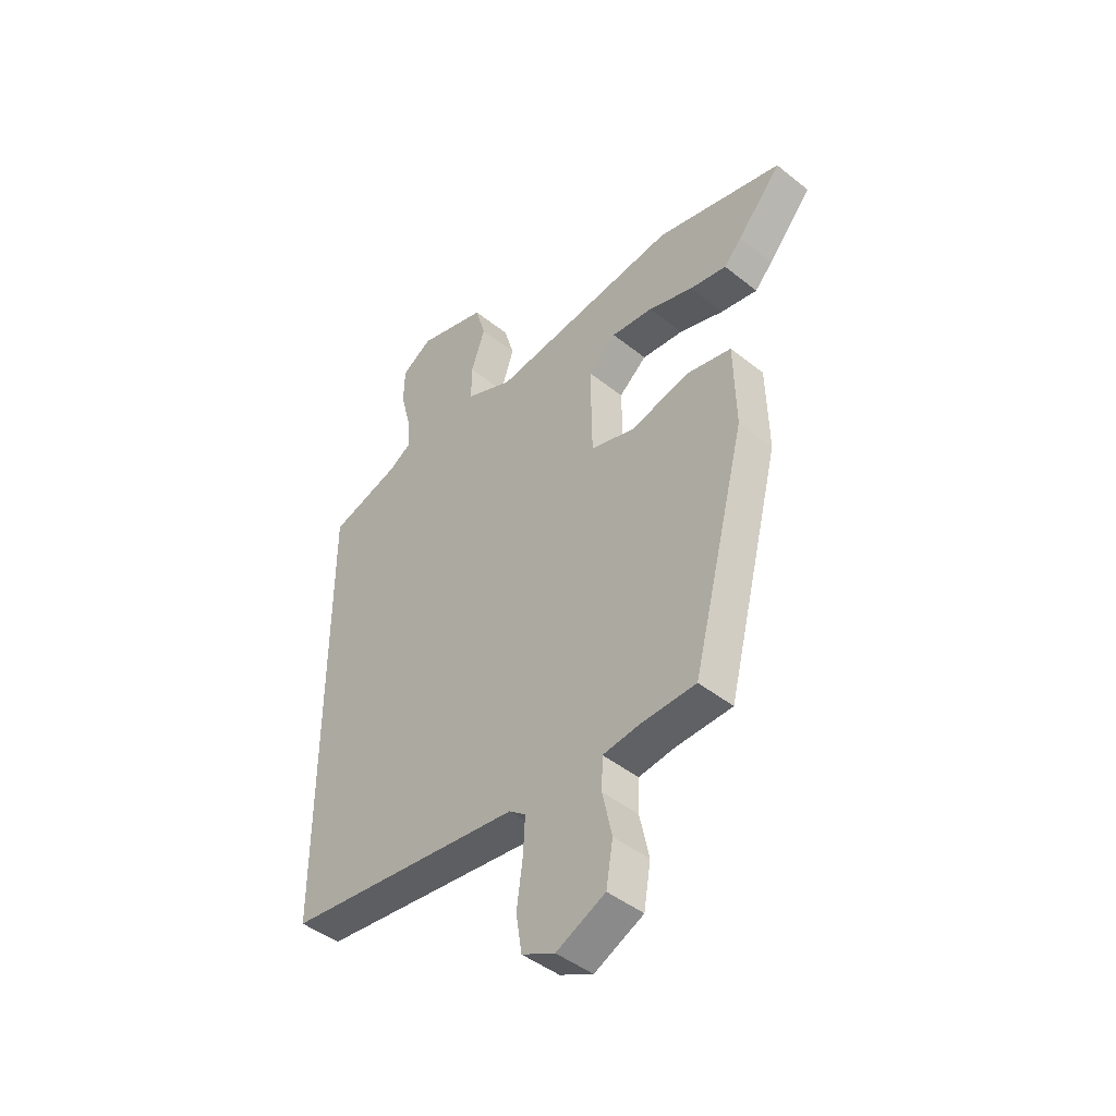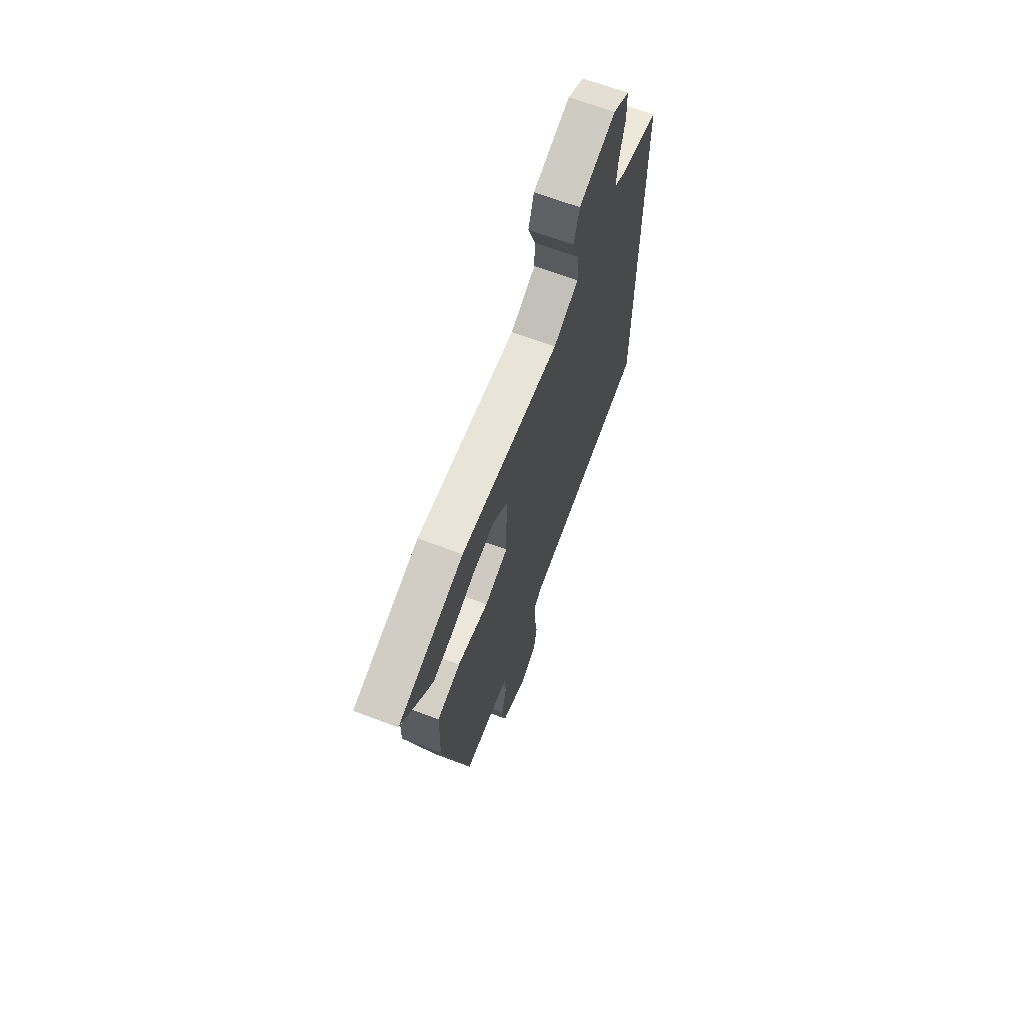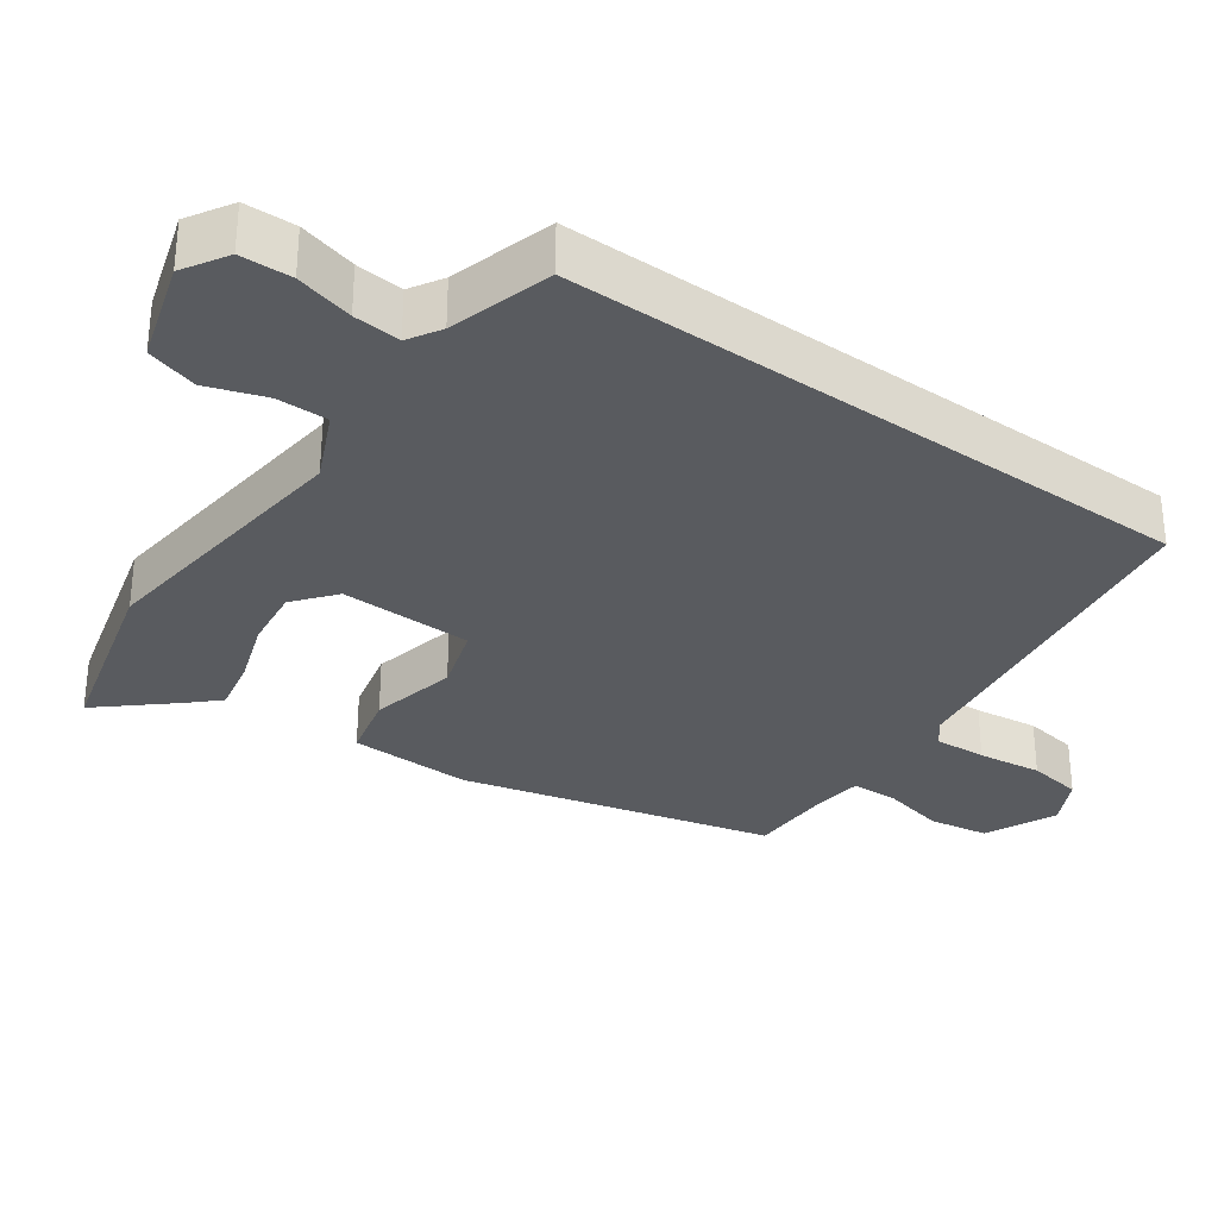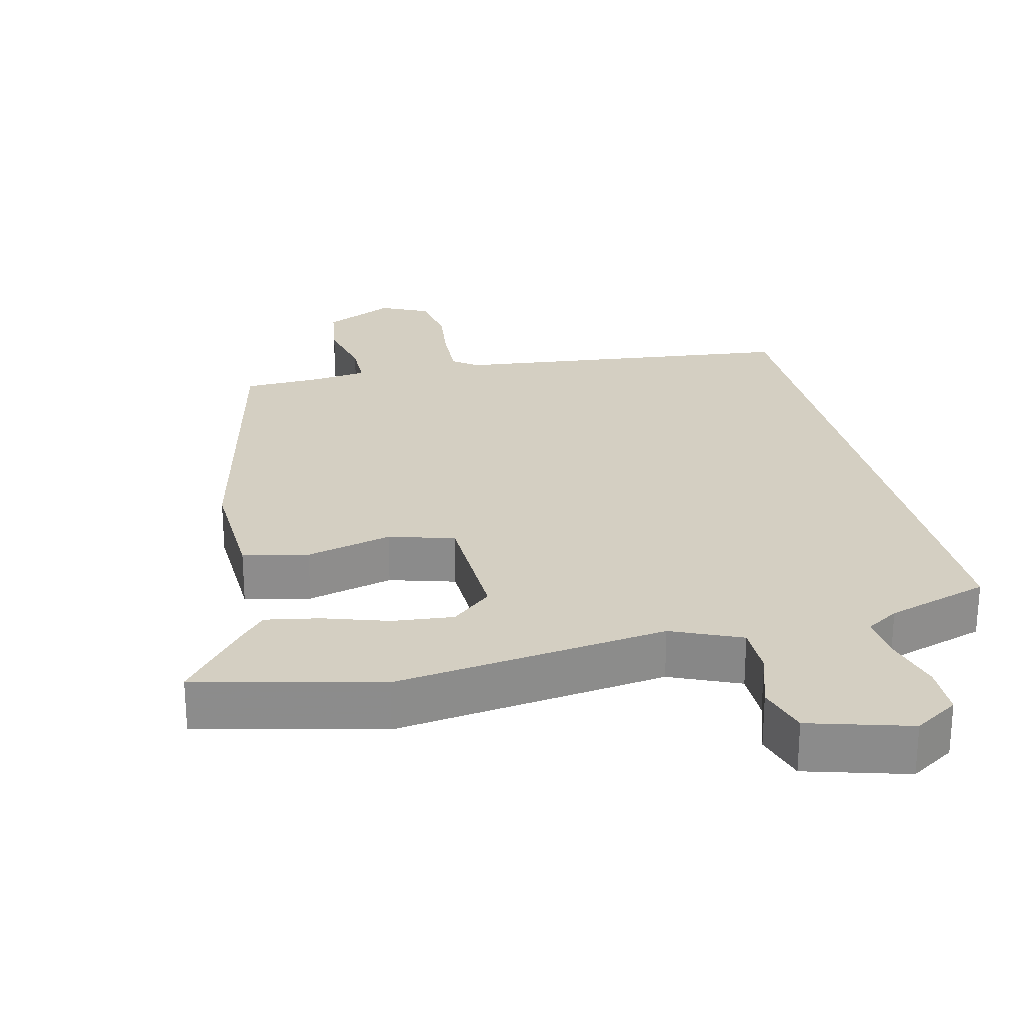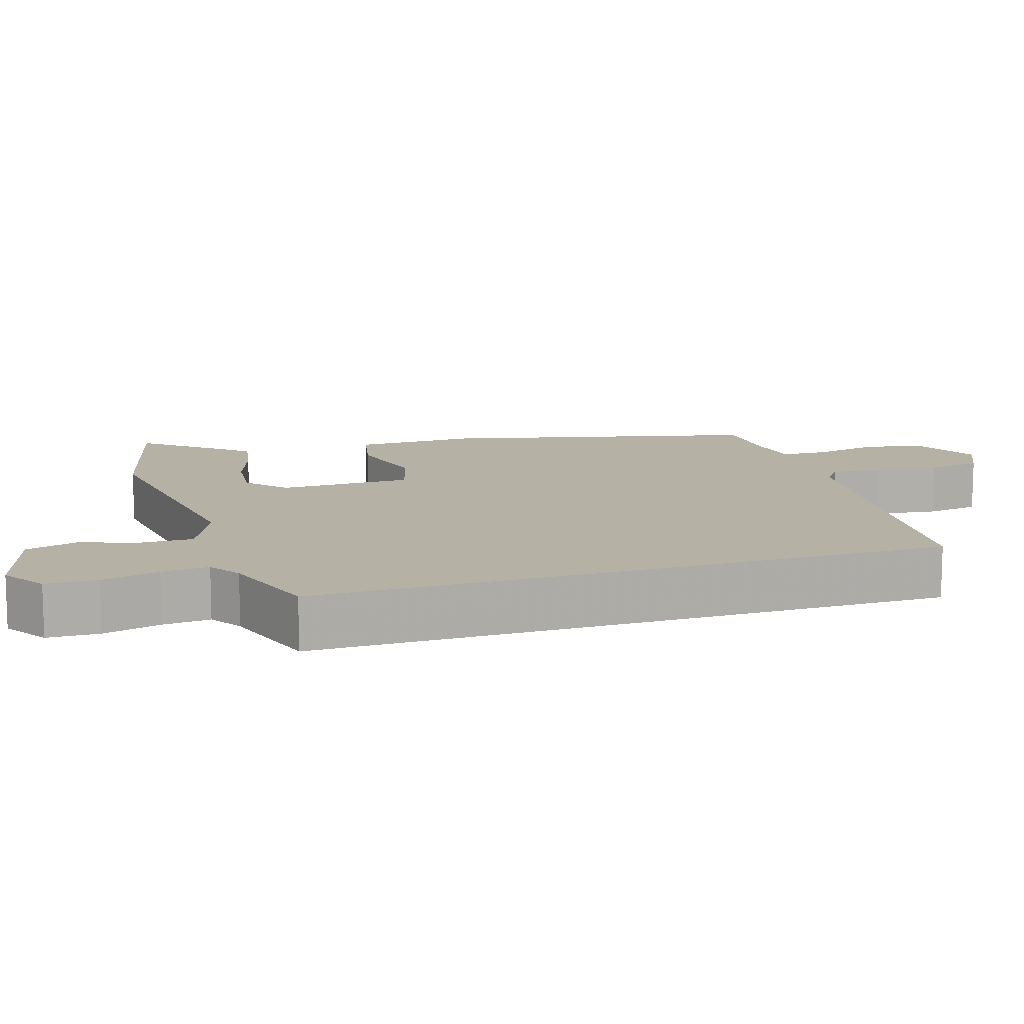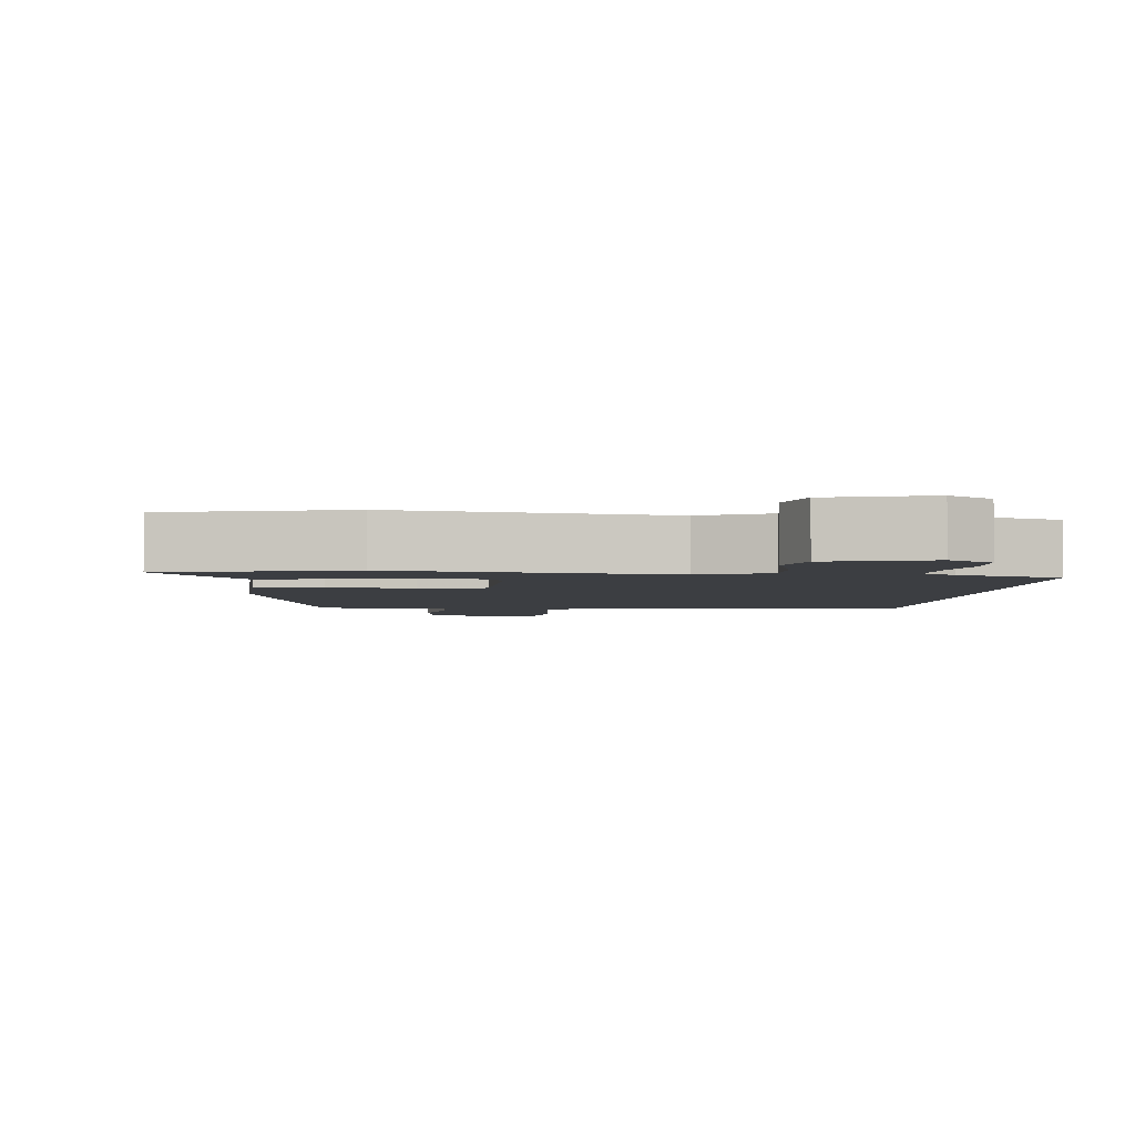
<metadata>
{"format":"obj","ext":"obj","renderer":"f3d","projection":"perspective","resolution":1024,"background":"white","views":[{"elev":-45.0,"azim":-132.7,"up":"+Z"},{"elev":67.0,"azim":-69.2,"up":"+Z"},{"elev":-32.2,"azim":54.6,"up":"+Y"},{"elev":25.8,"azim":-14.3,"up":"+Y"},{"elev":12.0,"azim":71.7,"up":"+Y"},{"elev":-3.3,"azim":-6.6,"up":"+Y"}]}
</metadata>
<code>
v -0.364 0.07 -0.469
v -0.474 0.07 -0.034
v -0.47 0.07 0.137
v -0.379 0.07 0.158
v -0.258 0.07 0.13
v -0.167 0.07 0.158
v -0.164 0.07 0.343
v -0.221 0.07 0.39
v -0.306 0.07 0.38
v -0.397 0.07 0.349
v -0.472 0.07 0.334
v -0.508 0.07 0.372
v -0.597 0.07 0.475
v -0.341 0.07 0.542
v 0.043 0.07 0.498
v 0.14 0.07 0.542
v 0.139 0.07 0.614
v 0.111 0.07 0.696
v 0.132 0.07 0.768
v 0.273 0.07 0.811
v 0.335 0.07 0.773
v 0.337 0.07 0.701
v 0.316 0.07 0.62
v 0.31 0.07 0.554
v 0.356 0.07 0.526
v 0.5 0.07 0.483
v 0.5 0.07 -0.402
v 0.016 0.07 -0.465
v -0.018 0.07 -0.491
v -0.014 0.07 -0.564
v -0.002 0.07 -0.653
v -0.014 0.07 -0.729
v -0.081 0.07 -0.762
v -0.18 0.07 -0.716
v -0.194 0.07 -0.633
v -0.175 0.07 -0.545
v -0.177 0.07 -0.48
v -0.252 0.07 -0.471
v -0.364 0 -0.469
v -0.474 0 -0.034
v -0.47 0 0.137
v -0.379 0 0.158
v -0.258 0 0.13
v -0.167 0 0.158
v -0.164 0 0.343
v -0.221 0 0.39
v -0.306 0 0.38
v -0.397 0 0.349
v -0.472 0 0.334
v -0.508 0 0.372
v -0.597 0 0.475
v -0.341 0 0.542
v 0.043 0 0.498
v 0.14 0 0.542
v 0.139 0 0.614
v 0.111 0 0.696
v 0.132 0 0.768
v 0.273 0 0.811
v 0.335 0 0.773
v 0.337 0 0.701
v 0.316 0 0.62
v 0.31 0 0.554
v 0.356 0 0.526
v 0.5 0 0.483
v 0.5 0 -0.402
v 0.016 0 -0.465
v -0.018 0 -0.491
v -0.014 0 -0.564
v -0.002 0 -0.653
v -0.014 0 -0.729
v -0.081 0 -0.762
v -0.18 0 -0.716
v -0.194 0 -0.633
v -0.175 0 -0.545
v -0.177 0 -0.48
v -0.252 0 -0.471
f 33 34 35 36
f 33 36 37
f 30 31 32 33
f 29 30 33 37
f 28 29 37 38
f 25 26 27 28
f 24 25 28 38
f 20 21 22 23
f 17 18 19 20
f 16 17 20 23
f 15 16 23 24
f 13 14 15
f 12 13 15
f 9 10 11 12
f 8 9 12 15
f 7 8 15 24
f 2 3 4 5
f 2 5 6
f 1 2 6
f 38 1 6
f 24 38 6
f 6 7 24
f 74 73 72 71
f 75 74 71
f 71 70 69 68
f 75 71 68 67
f 76 75 67 66
f 66 65 64 63
f 76 66 63 62
f 61 60 59 58
f 58 57 56 55
f 61 58 55 54
f 62 61 54 53
f 53 52 51
f 53 51 50
f 50 49 48 47
f 53 50 47 46
f 62 53 46 45
f 43 42 41 40
f 44 43 40
f 44 40 39
f 44 39 76
f 44 76 62
f 62 45 44
f 1 39 40 2
f 2 40 41 3
f 3 41 42 4
f 4 42 43 5
f 5 43 44 6
f 6 44 45 7
f 7 45 46 8
f 8 46 47 9
f 9 47 48 10
f 10 48 49 11
f 11 49 50 12
f 12 50 51 13
f 13 51 52 14
f 14 52 53 15
f 15 53 54 16
f 16 54 55 17
f 17 55 56 18
f 18 56 57 19
f 19 57 58 20
f 20 58 59 21
f 21 59 60 22
f 22 60 61 23
f 23 61 62 24
f 24 62 63 25
f 25 63 64 26
f 26 64 65 27
f 27 65 66 28
f 28 66 67 29
f 29 67 68 30
f 30 68 69 31
f 31 69 70 32
f 32 70 71 33
f 33 71 72 34
f 34 72 73 35
f 35 73 74 36
f 36 74 75 37
f 37 75 76 38
f 38 76 39 1

</code>
